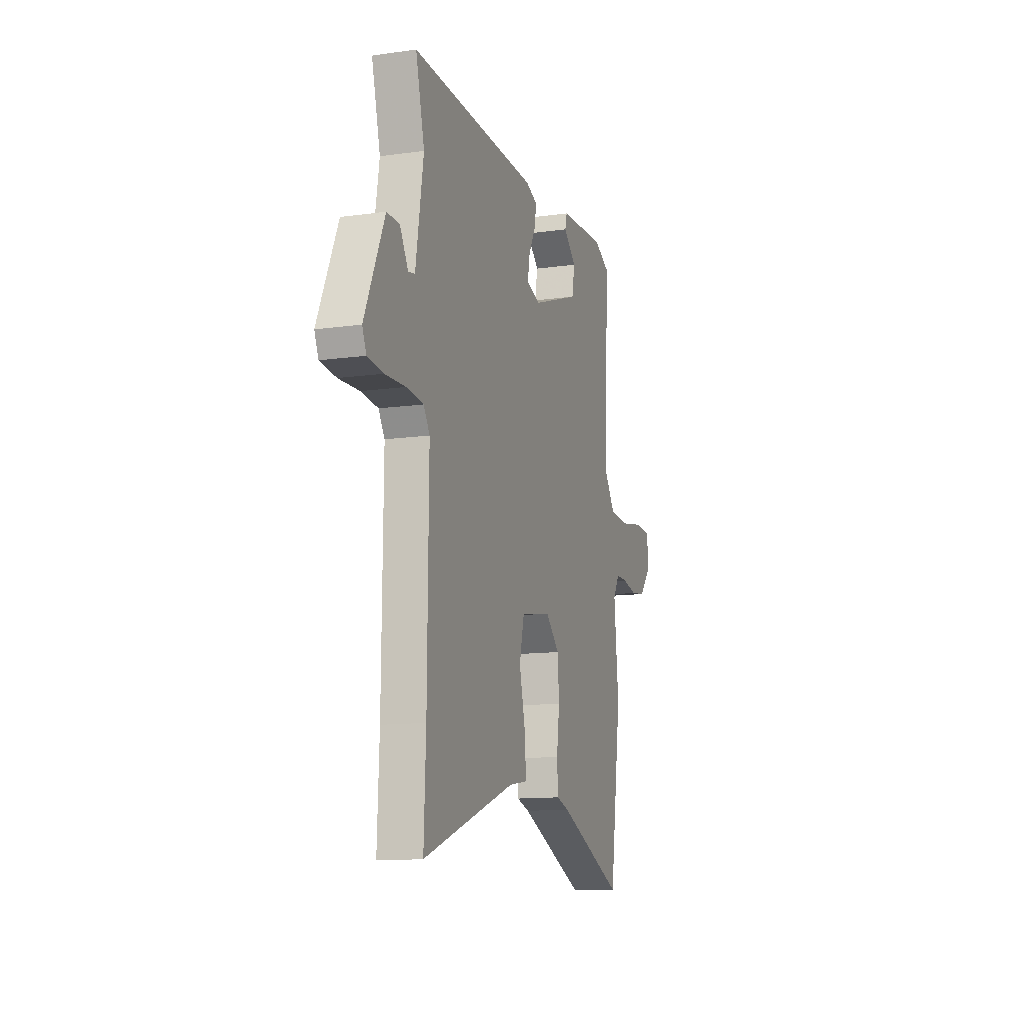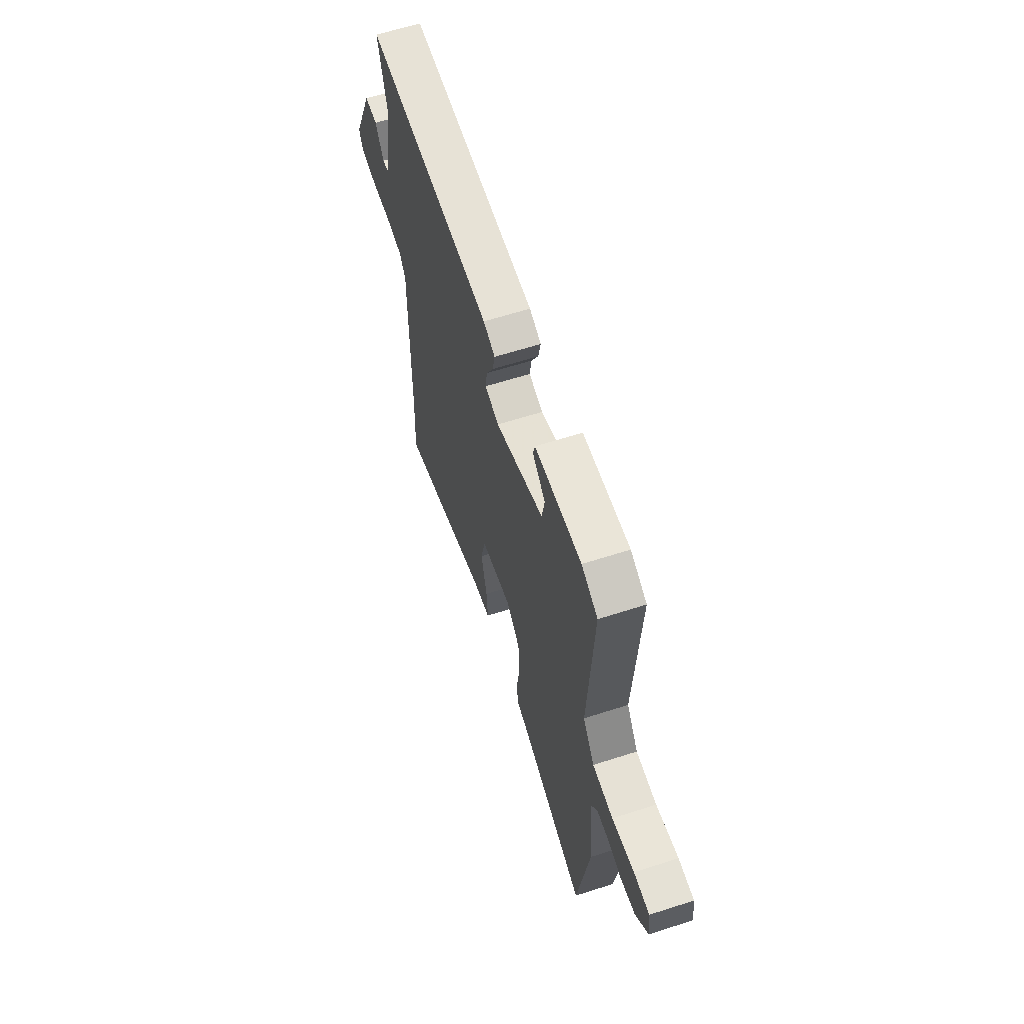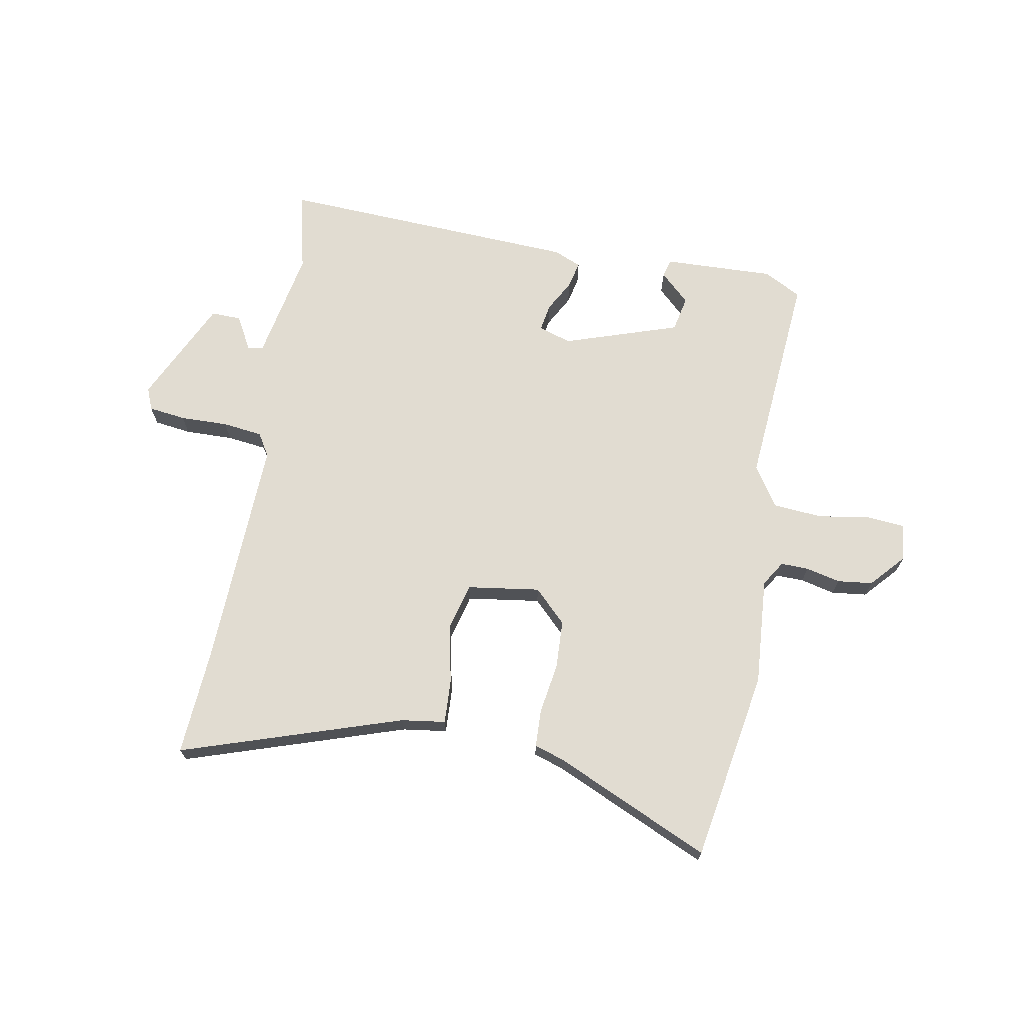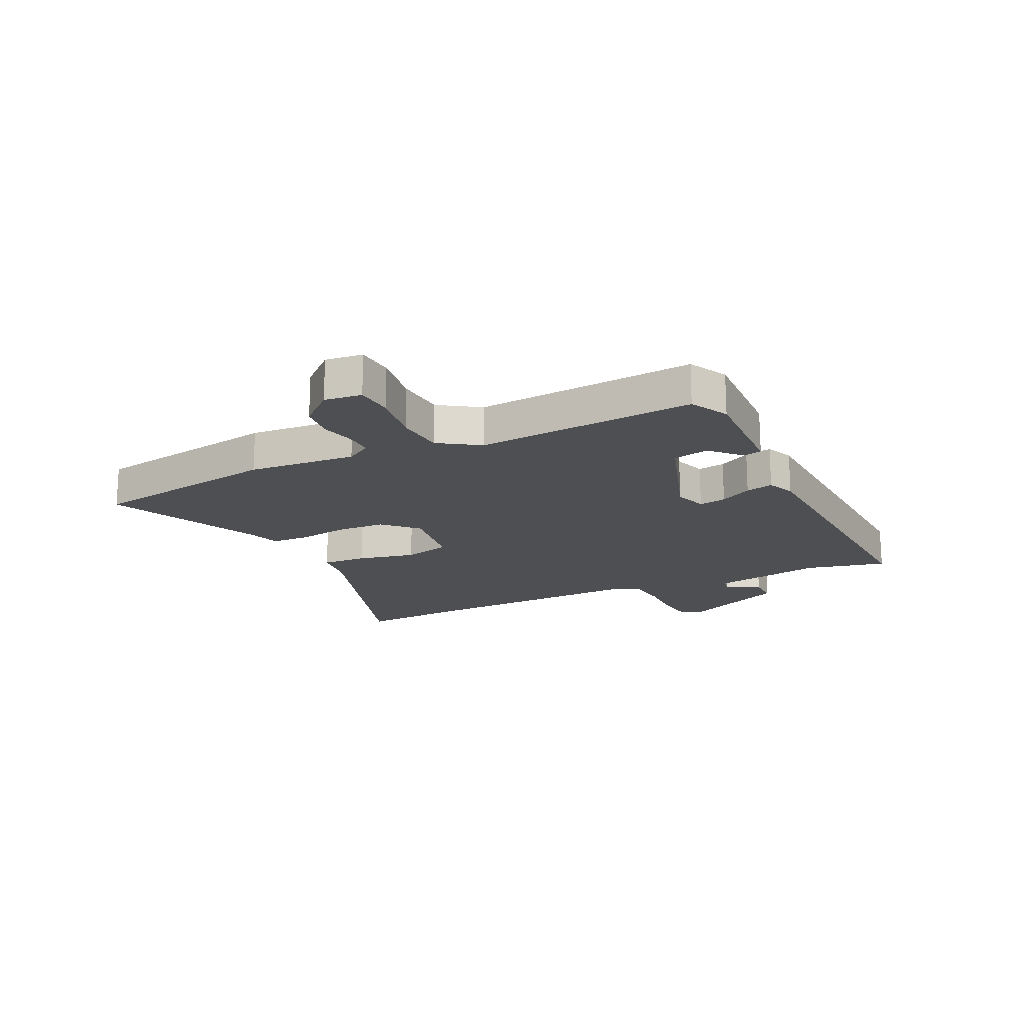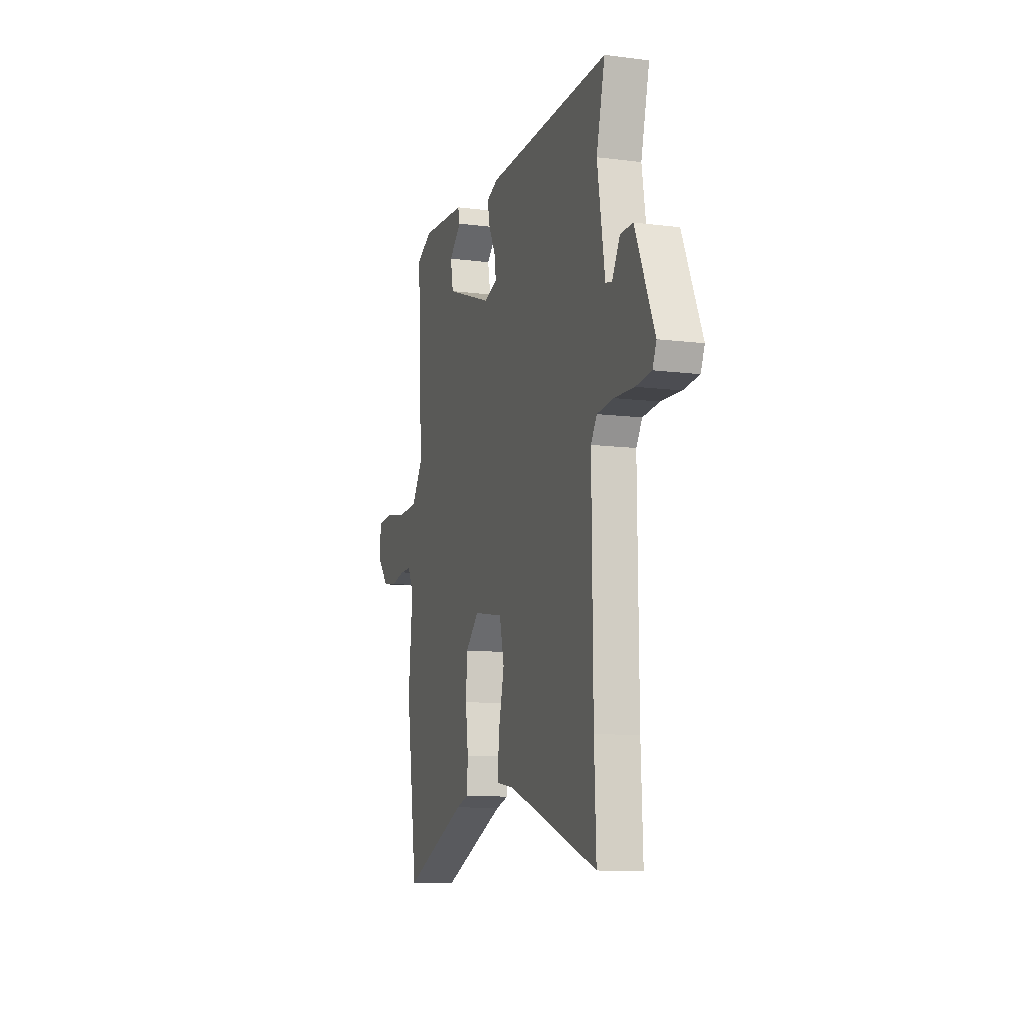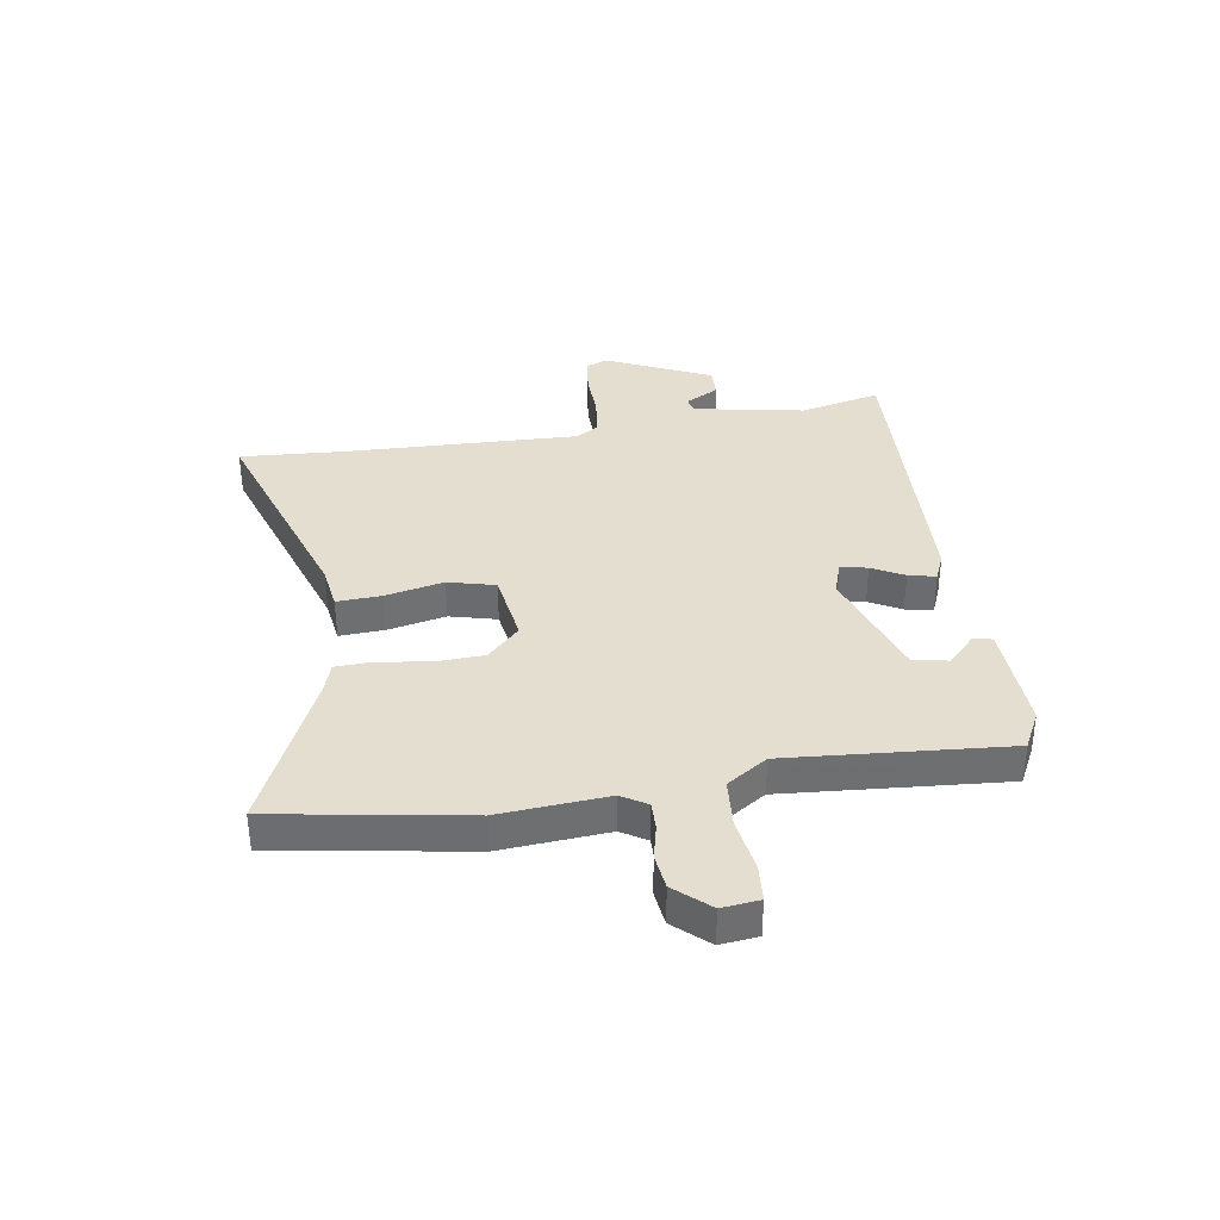
<metadata>
{"format":"obj","ext":"obj","renderer":"f3d","projection":"perspective","resolution":1024,"background":"white","views":[{"elev":-12.5,"azim":108.0,"up":"+Z"},{"elev":62.1,"azim":-108.1,"up":"+Z"},{"elev":69.3,"azim":-168.3,"up":"+Y"},{"elev":-17.8,"azim":-63.1,"up":"+Y"},{"elev":-10.8,"azim":72.6,"up":"+Z"},{"elev":35.9,"azim":-97.7,"up":"+Y"}]}
</metadata>
<code>
v -0.476 0.07 0.498
v -0.407 0.07 0.532
v -0.209 0.07 0.52
v -0.201 0.07 0.487
v -0.255 0.07 0.438
v -0.243 0.07 0.374
v -0.038 0.07 0.3
v 0.021 0.07 0.318
v 0.014 0.07 0.367
v -0.016 0.07 0.425
v -0.026 0.07 0.474
v 0.024 0.07 0.494
v 0.566 0.07 0.507
v 0.529 0.07 0.362
v 0.562 0.07 0.161
v 0.59 0.07 0.155
v 0.625 0.07 0.215
v 0.679 0.07 0.215
v 0.763 0.07 0.025
v 0.746 0.07 -0.014
v 0.679 0.07 -0.021
v 0.593 0.07 -0.017
v 0.521 0.07 -0.024
v 0.495 0.07 -0.064
v 0.499 0.07 -0.483
v 0.507 0.07 -0.674
v 0.115 0.07 -0.534
v 0.036 0.07 -0.521
v 0.042 0.07 -0.441
v 0.067 0.07 -0.337
v 0.047 0.07 -0.252
v -0.083 0.07 -0.23
v -0.142 0.07 -0.286
v -0.148 0.07 -0.373
v -0.136 0.07 -0.464
v -0.14 0.07 -0.531
v -0.194 0.07 -0.547
v -0.476 0.07 -0.666
v -0.526 0.07 -0.322
v -0.507 0.07 -0.129
v -0.534 0.07 -0.083
v -0.584 0.07 -0.083
v -0.646 0.07 -0.096
v -0.709 0.07 -0.087
v -0.762 0.07 -0.025
v -0.753 0.07 0.042
v -0.686 0.07 0.046
v -0.591 0.07 0.029
v -0.503 0.07 0.034
v -0.454 0.07 0.105
v -0.476 0 0.498
v -0.407 0 0.532
v -0.209 0 0.52
v -0.201 0 0.487
v -0.255 0 0.438
v -0.243 0 0.374
v -0.038 0 0.3
v 0.021 0 0.318
v 0.014 0 0.367
v -0.016 0 0.425
v -0.026 0 0.474
v 0.024 0 0.494
v 0.566 0 0.507
v 0.529 0 0.362
v 0.562 0 0.161
v 0.59 0 0.155
v 0.625 0 0.215
v 0.679 0 0.215
v 0.763 0 0.025
v 0.746 0 -0.014
v 0.679 0 -0.021
v 0.593 0 -0.017
v 0.521 0 -0.024
v 0.495 0 -0.064
v 0.499 0 -0.483
v 0.507 0 -0.674
v 0.115 0 -0.534
v 0.036 0 -0.521
v 0.042 0 -0.441
v 0.067 0 -0.337
v 0.047 0 -0.252
v -0.083 0 -0.23
v -0.142 0 -0.286
v -0.148 0 -0.373
v -0.136 0 -0.464
v -0.14 0 -0.531
v -0.194 0 -0.547
v -0.476 0 -0.666
v -0.526 0 -0.322
v -0.507 0 -0.129
v -0.534 0 -0.083
v -0.584 0 -0.083
v -0.646 0 -0.096
v -0.709 0 -0.087
v -0.762 0 -0.025
v -0.753 0 0.042
v -0.686 0 0.046
v -0.591 0 0.029
v -0.503 0 0.034
v -0.454 0 0.105
f 45 46 47 48
f 45 48 49
f 42 43 44 45
f 41 42 45 49
f 40 41 49 50
f 37 38 39 40
f 34 35 36 37
f 33 34 37 40
f 32 33 40 50
f 27 28 29 30
f 25 26 27 30
f 24 25 30 31
f 23 24 31 32
f 19 20 21 22
f 19 22 23
f 16 17 18 19
f 15 16 19 23
f 14 15 23 32
f 9 10 11 12
f 8 9 12 13
f 2 3 4 5
f 2 5 6
f 1 2 6
f 50 1 6
f 32 50 6 7
f 8 13 14 32
f 7 8 32
f 98 97 96 95
f 99 98 95
f 95 94 93 92
f 99 95 92 91
f 100 99 91 90
f 90 89 88 87
f 87 86 85 84
f 90 87 84 83
f 100 90 83 82
f 80 79 78 77
f 80 77 76 75
f 81 80 75 74
f 82 81 74 73
f 72 71 70 69
f 73 72 69
f 69 68 67 66
f 73 69 66 65
f 82 73 65 64
f 62 61 60 59
f 63 62 59 58
f 55 54 53 52
f 56 55 52
f 56 52 51
f 56 51 100
f 57 56 100 82
f 82 64 63 58
f 82 58 57
f 1 51 52 2
f 2 52 53 3
f 3 53 54 4
f 4 54 55 5
f 5 55 56 6
f 6 56 57 7
f 7 57 58 8
f 8 58 59 9
f 9 59 60 10
f 10 60 61 11
f 11 61 62 12
f 12 62 63 13
f 13 63 64 14
f 14 64 65 15
f 15 65 66 16
f 16 66 67 17
f 17 67 68 18
f 18 68 69 19
f 19 69 70 20
f 20 70 71 21
f 21 71 72 22
f 22 72 73 23
f 23 73 74 24
f 24 74 75 25
f 25 75 76 26
f 26 76 77 27
f 27 77 78 28
f 28 78 79 29
f 29 79 80 30
f 30 80 81 31
f 31 81 82 32
f 32 82 83 33
f 33 83 84 34
f 34 84 85 35
f 35 85 86 36
f 36 86 87 37
f 37 87 88 38
f 38 88 89 39
f 39 89 90 40
f 40 90 91 41
f 41 91 92 42
f 42 92 93 43
f 43 93 94 44
f 44 94 95 45
f 45 95 96 46
f 46 96 97 47
f 47 97 98 48
f 48 98 99 49
f 49 99 100 50
f 50 100 51 1

</code>
